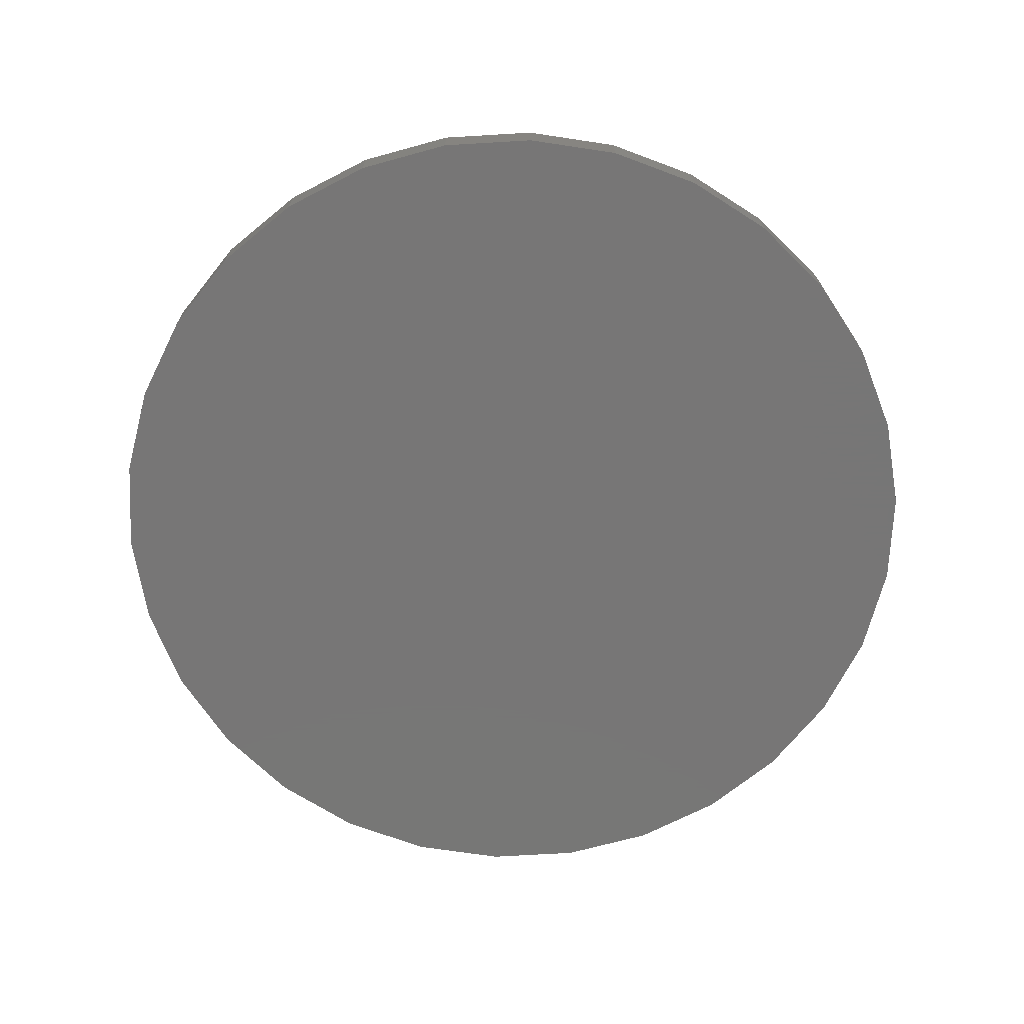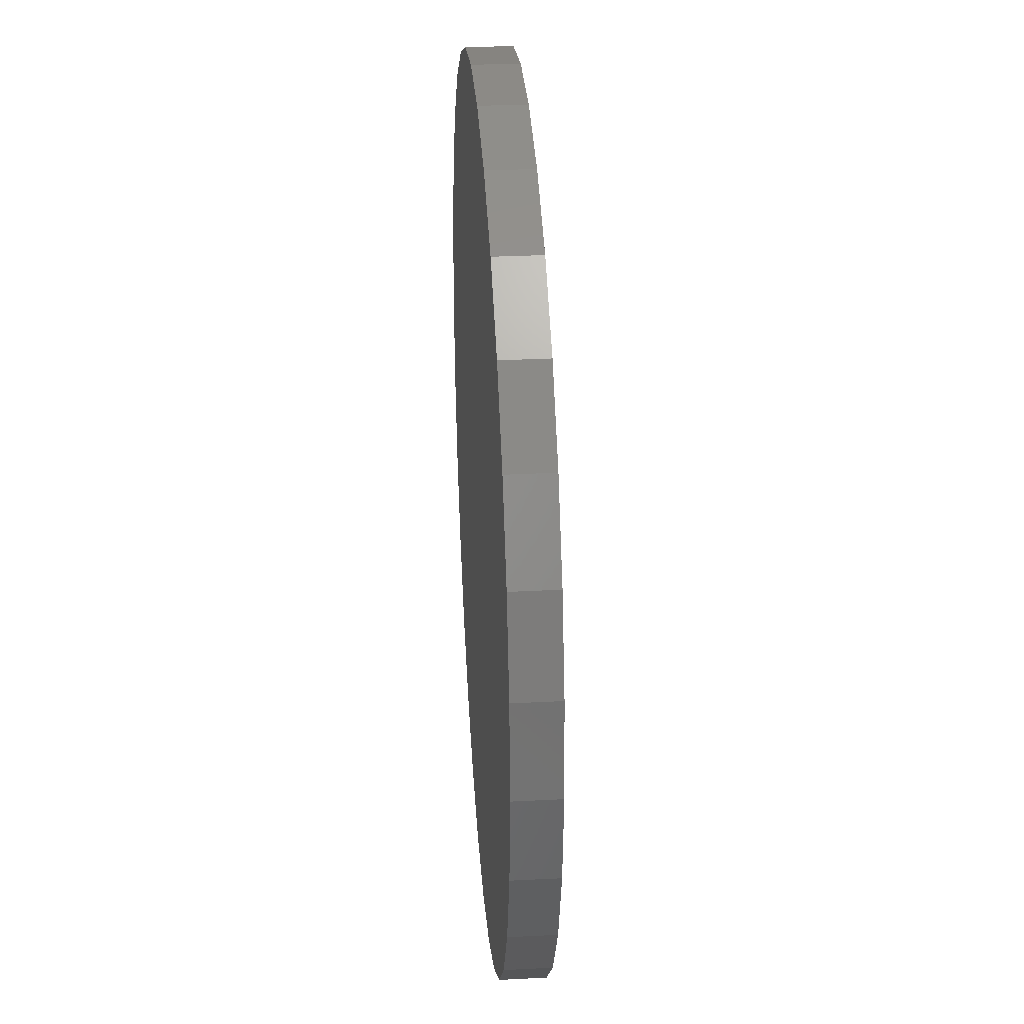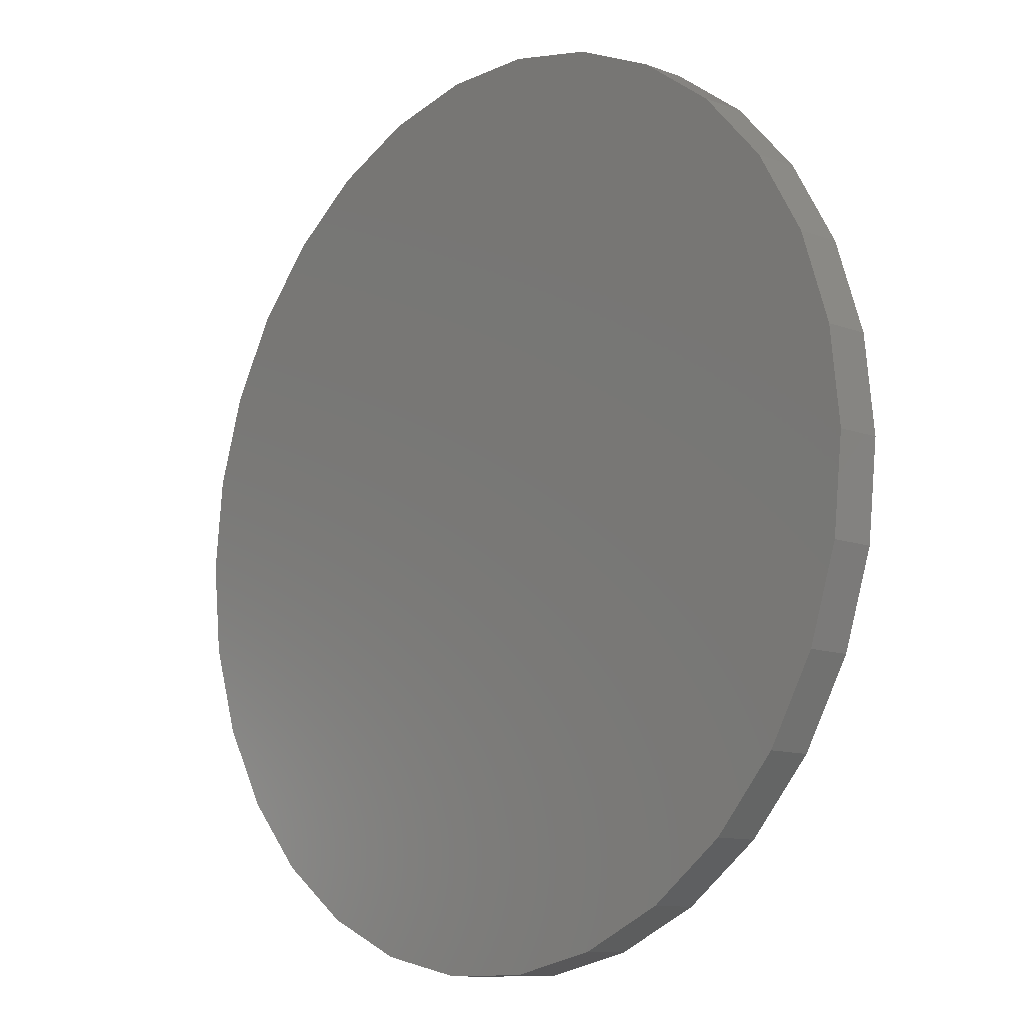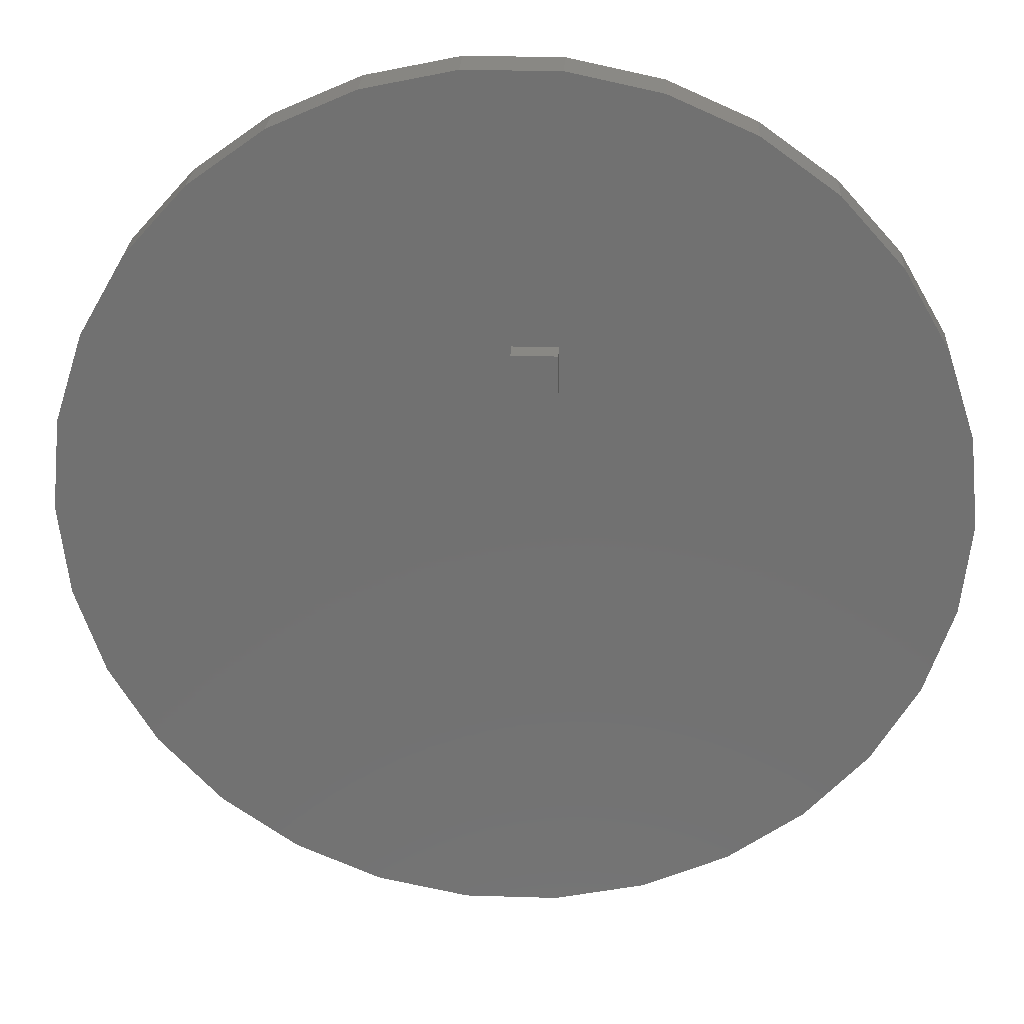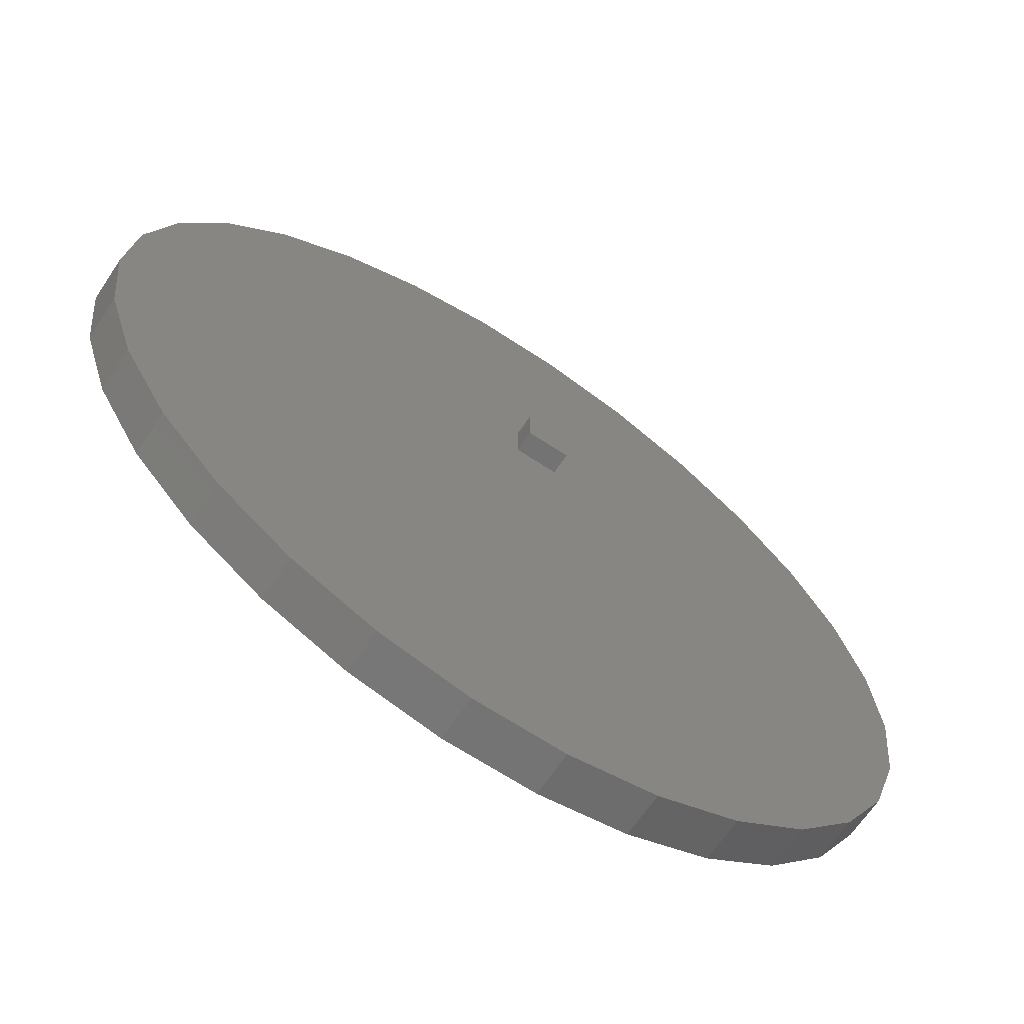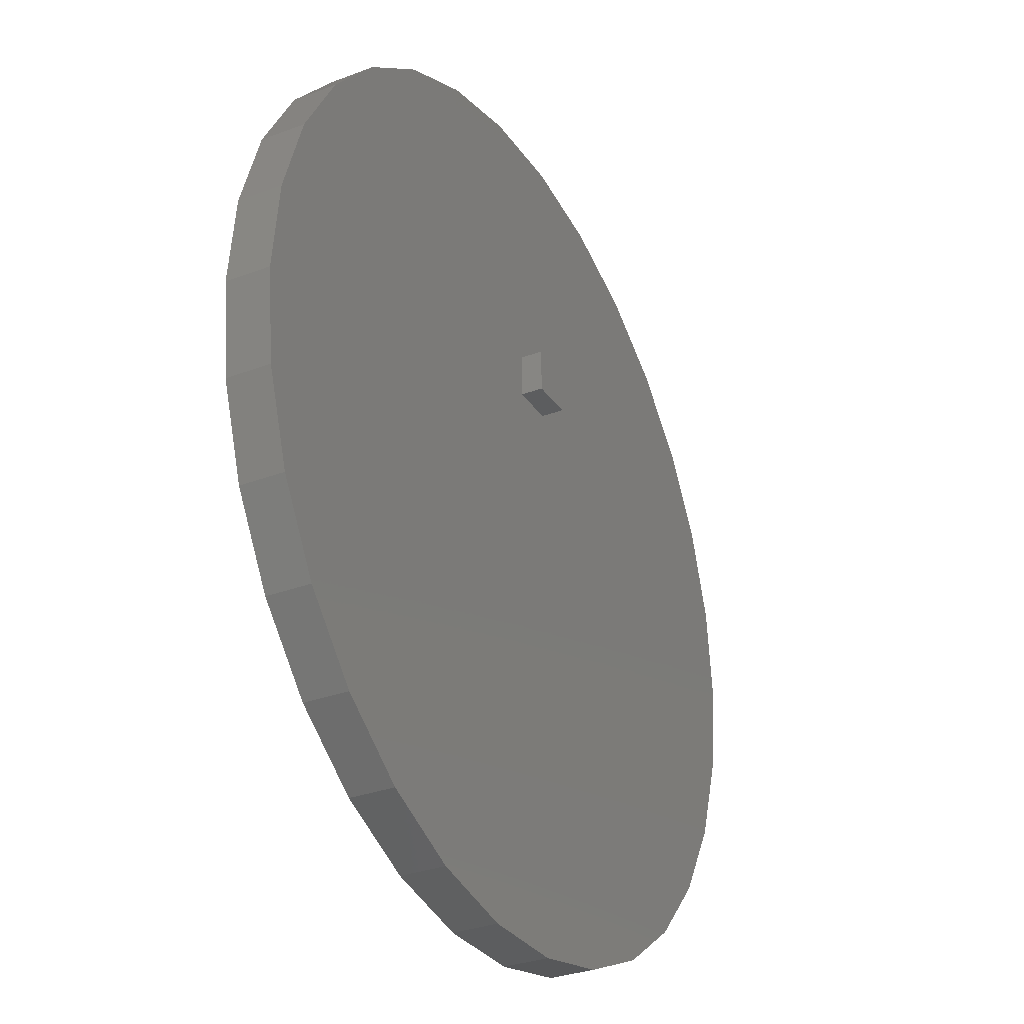
<metadata>
{"format":"stl","ext":"stl","renderer":"f3d","projection":"perspective","resolution":1024,"background":"white","views":[{"elev":-69.0,"azim":-104.6,"up":"+Z"},{"elev":32.1,"azim":-94.1,"up":"+Y"},{"elev":-11.4,"azim":-132.1,"up":"+Y"},{"elev":26.3,"azim":2.8,"up":"+Y"},{"elev":-65.8,"azim":-33.7,"up":"+Y"},{"elev":-31.1,"azim":-61.6,"up":"+Y"}]}
</metadata>
<code>
# stl→obj: 68 verts, 132 faces
v -10 0 0
v -9.781 2.079 0
v -9.781 -2.079 0
v -9.135 4.067 0
v -8.09 5.878 0
v -6.691 7.431 0
v -5 8.66 0
v -3.09 9.511 0
v -1.045 9.945 0
v 1.045 9.945 0
v 3.09 9.511 0
v 5 8.66 0
v 6.691 7.431 0
v 8.09 5.878 0
v 9.135 4.067 0
v 9.781 2.079 0
v 10 0 0
v 9.781 -2.079 0
v 9.135 -4.067 0
v 8.09 -5.878 0
v 6.691 -7.431 0
v 5 -8.66 0
v 3.09 -9.511 0
v 1.045 -9.945 0
v -1.045 -9.945 0
v -3.09 -9.511 0
v -5 -8.66 0
v -6.691 -7.431 0
v -8.09 -5.878 0
v -9.135 -4.067 0
v -10 0 1
v -9.781 2.079 1
v -9.781 -2.079 1
v -9.135 -4.067 1
v -8.09 -5.878 1
v -6.691 -7.431 1
v -5 -8.66 1
v -3.09 -9.511 1
v -1.045 -9.945 1
v 1.045 -9.945 1
v 3.09 -9.511 1
v 5 -8.66 1
v 6.691 -7.431 1
v 8.09 -5.878 1
v 9.135 -4.067 1
v 9.781 -2.079 1
v 10 0 1
v 9.781 2.079 1
v 9.135 4.067 1
v 8.09 5.878 1
v 6.691 7.431 1
v 5 8.66 1
v 3.09 9.511 1
v 1.045 9.945 1
v -1.045 9.945 1
v -3.09 9.511 1
v -5 8.66 1
v -6.691 7.431 1
v -8.09 5.878 1
v -9.135 4.067 1
v 0 3 1
v 1 4 1
v 1 3 1
v 0 4 1
v 0 3 1.5
v 0 4 1.5
v 1 3 1.5
v 1 4 1.5
f 1 2 3
f 3 2 4
f 3 4 5
f 3 5 6
f 3 6 7
f 3 7 8
f 3 8 9
f 3 9 10
f 3 10 11
f 3 11 12
f 3 12 13
f 3 13 14
f 3 14 15
f 3 15 16
f 3 16 17
f 3 17 18
f 3 18 19
f 3 19 20
f 3 20 21
f 3 21 22
f 3 22 23
f 3 23 24
f 3 24 25
f 3 25 26
f 3 26 27
f 3 27 28
f 3 28 29
f 3 29 30
f 1 31 2
f 2 31 32
f 1 3 31
f 31 3 33
f 3 30 33
f 33 30 34
f 30 29 34
f 34 29 35
f 29 28 35
f 35 28 36
f 36 28 27
f 37 36 27
f 37 27 26
f 38 37 26
f 38 26 25
f 39 38 25
f 39 25 24
f 40 39 24
f 40 24 23
f 41 40 23
f 41 23 22
f 42 41 22
f 42 22 21
f 43 42 21
f 43 21 20
f 44 43 20
f 44 20 19
f 45 44 19
f 45 19 18
f 46 45 18
f 46 18 17
f 47 46 17
f 17 16 48
f 47 17 48
f 16 15 49
f 48 16 49
f 15 14 50
f 49 15 50
f 14 13 51
f 50 14 51
f 12 52 13
f 13 52 51
f 11 53 12
f 12 53 52
f 10 54 11
f 11 54 53
f 9 55 10
f 10 55 54
f 8 56 9
f 9 56 55
f 7 57 8
f 8 57 56
f 6 58 7
f 7 58 57
f 5 59 6
f 6 59 58
f 4 60 5
f 5 60 59
f 2 32 4
f 4 32 60
f 32 31 33
f 35 32 34
f 34 32 33
f 36 32 35
f 37 32 36
f 38 32 37
f 39 32 38
f 40 32 39
f 41 32 40
f 42 32 41
f 43 32 42
f 44 32 43
f 45 32 44
f 46 32 45
f 47 32 46
f 48 32 47
f 61 32 48
f 62 63 49
f 51 32 50
f 52 32 51
f 53 32 52
f 54 32 53
f 55 32 54
f 56 32 55
f 57 32 56
f 58 32 57
f 59 32 58
f 60 32 59
f 63 61 48
f 50 64 49
f 50 32 64
f 64 62 49
f 49 63 48
f 61 64 32
f 61 65 64
f 64 65 66
f 65 61 63
f 67 65 63
f 67 63 62
f 68 67 62
f 64 66 62
f 62 66 68
f 66 65 67
f 68 66 67

</code>
